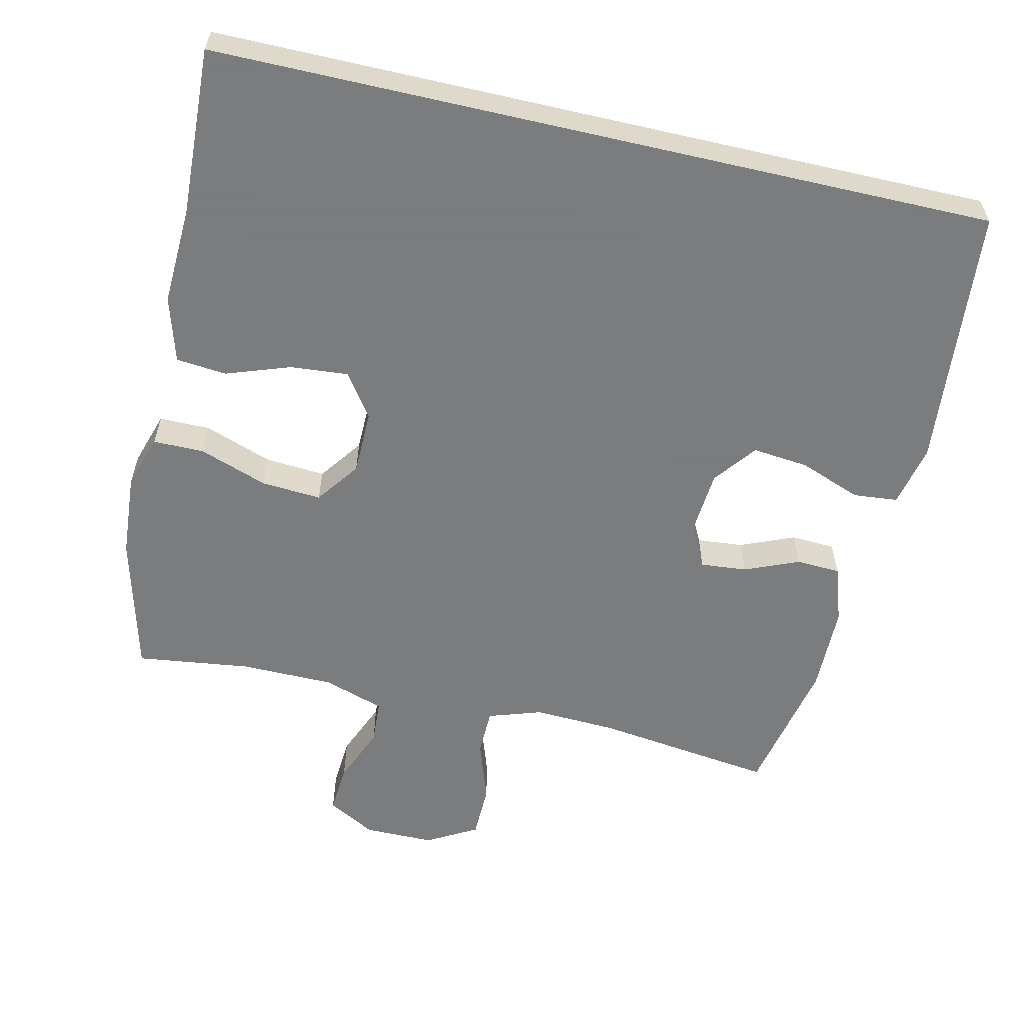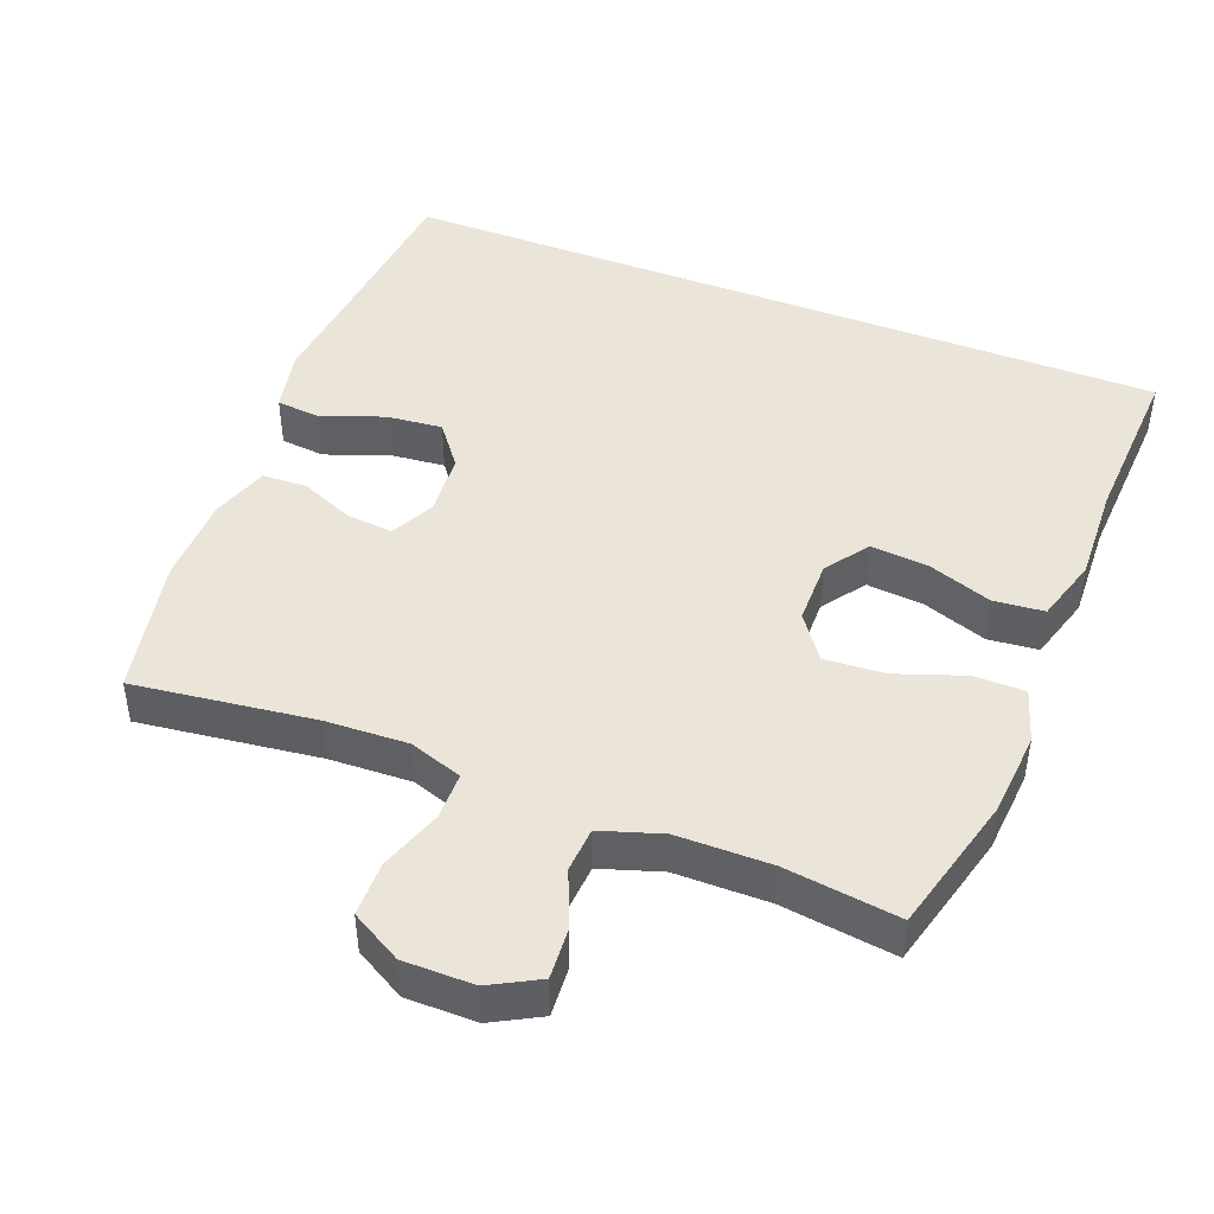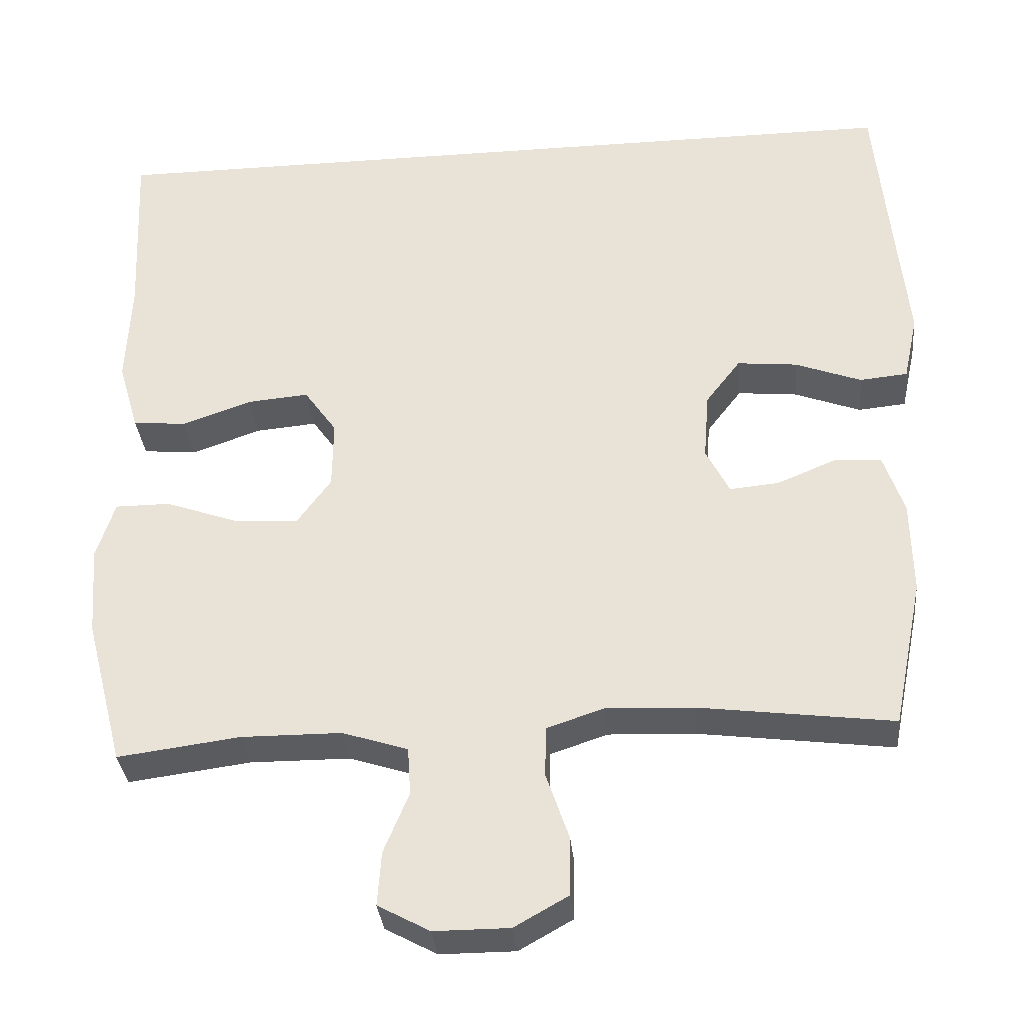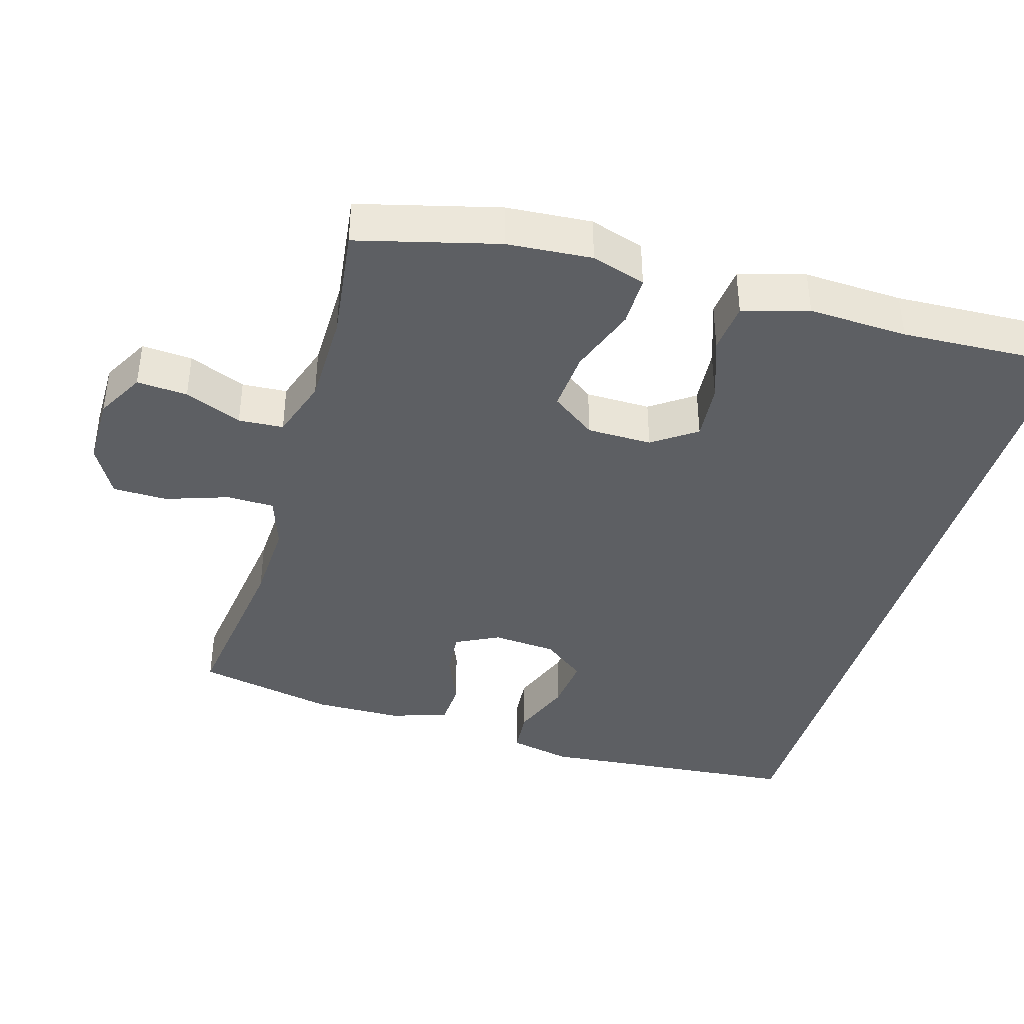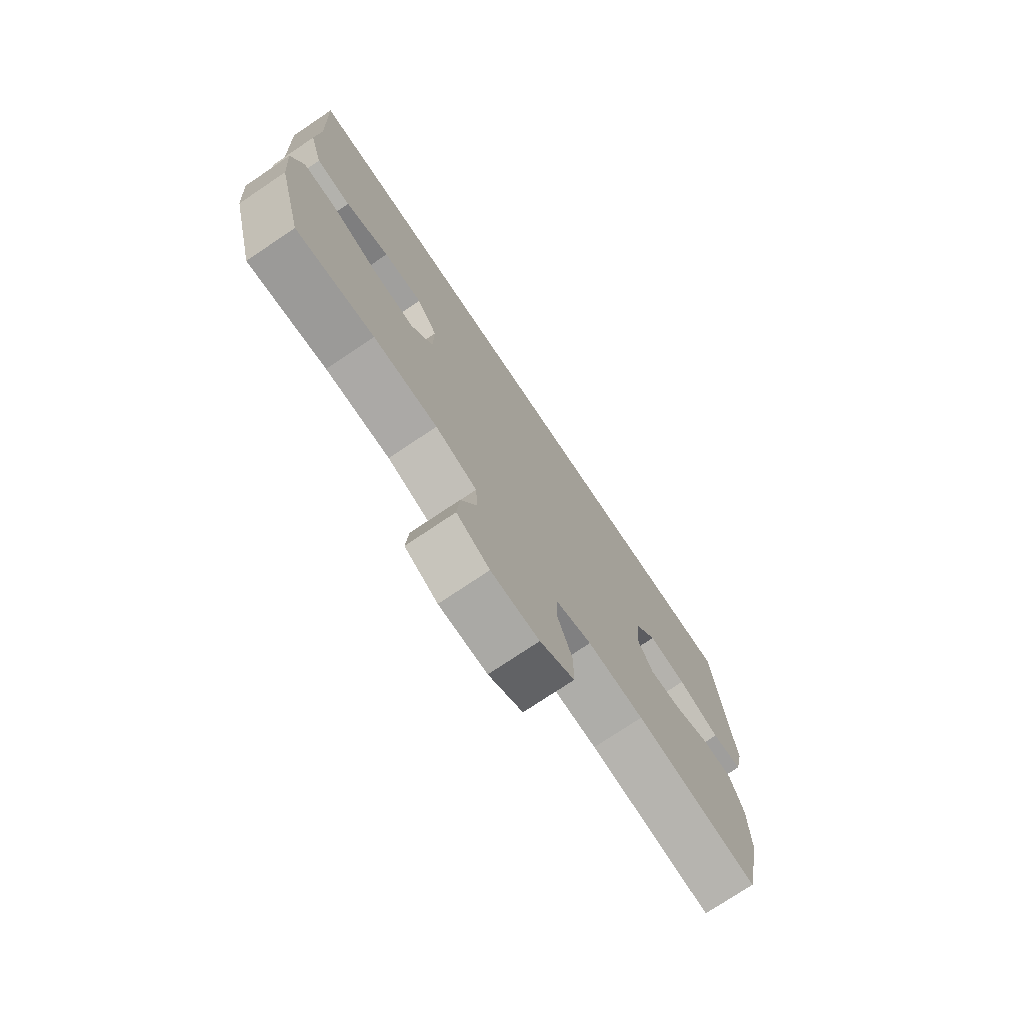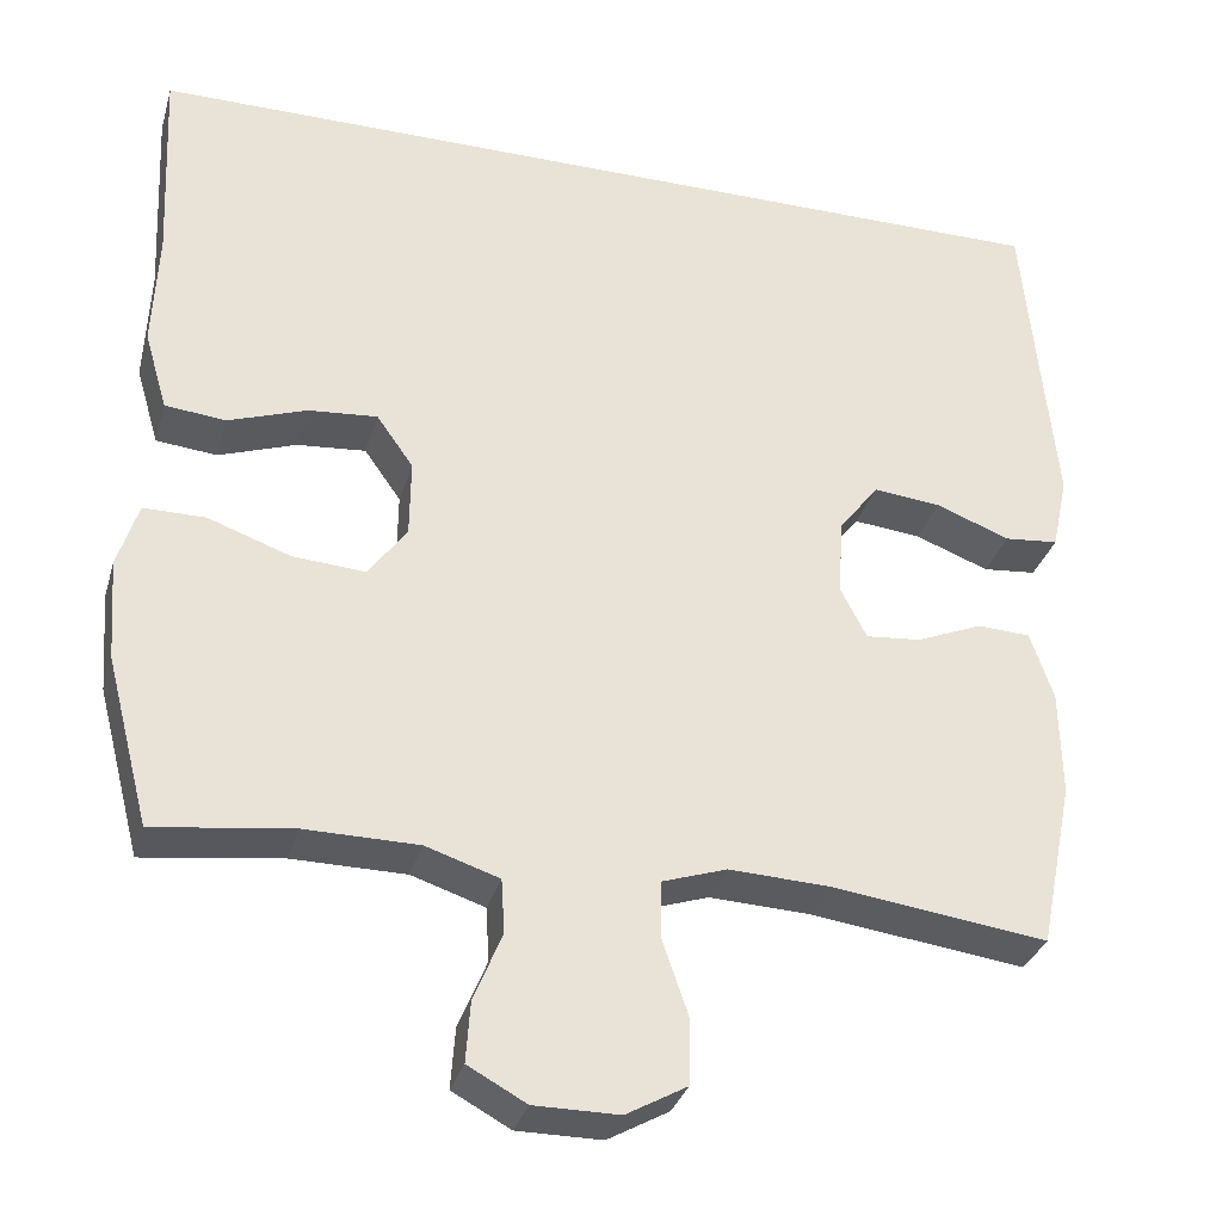
<metadata>
{"format":"obj","ext":"obj","renderer":"f3d","projection":"perspective","resolution":1024,"background":"white","views":[{"elev":-58.6,"azim":-13.0,"up":"+Y"},{"elev":45.3,"azim":-158.6,"up":"+Y"},{"elev":-33.8,"azim":5.5,"up":"+Z"},{"elev":-39.8,"azim":-106.4,"up":"+Y"},{"elev":-75.3,"azim":-56.1,"up":"+Z"},{"elev":-32.4,"azim":-15.5,"up":"+Z"}]}
</metadata>
<code>
v -0.5 0.07 -0.5
v -0.551 0.07 -0.304
v -0.56 0.07 -0.185
v -0.536 0.07 -0.109
v -0.464 0.07 -0.109
v -0.368 0.07 -0.143
v -0.283 0.07 -0.149
v -0.238 0.07 -0.087
v -0.237 0.07 0.004
v -0.28 0.07 0.065
v -0.361 0.07 0.058
v -0.452 0.07 0.026
v -0.523 0.07 0.033
v -0.55 0.07 0.125
v -0.544 0.07 0.264
v -0.555 0.07 0.5
v 0.542 0.07 0.5
v 0.564 0.07 0.263
v 0.577 0.07 0.129
v 0.558 0.07 0.041
v 0.495 0.07 0.035
v 0.408 0.07 0.068
v 0.329 0.07 0.076
v 0.283 0.07 0.016
v 0.276 0.07 -0.074
v 0.307 0.07 -0.135
v 0.372 0.07 -0.129
v 0.449 0.07 -0.097
v 0.511 0.07 -0.1
v 0.538 0.07 -0.18
v 0.54 0.07 -0.304
v 0.5 0.07 -0.5
v 0.246 0.07 -0.467
v 0.13 0.07 -0.462
v 0.055 0.07 -0.487
v 0.054 0.07 -0.554
v 0.084 0.07 -0.642
v 0.083 0.07 -0.719
v 0.012 0.07 -0.759
v -0.087 0.07 -0.759
v -0.155 0.07 -0.722
v -0.15 0.07 -0.651
v -0.117 0.07 -0.571
v -0.121 0.07 -0.508
v -0.207 0.07 -0.48
v -0.339 0.07 -0.479
v -0.5 0 -0.5
v -0.551 0 -0.304
v -0.56 0 -0.185
v -0.536 0 -0.109
v -0.464 0 -0.109
v -0.368 0 -0.143
v -0.283 0 -0.149
v -0.238 0 -0.087
v -0.237 0 0.004
v -0.28 0 0.065
v -0.361 0 0.058
v -0.452 0 0.026
v -0.523 0 0.033
v -0.55 0 0.125
v -0.544 0 0.264
v -0.555 0 0.5
v 0.542 0 0.5
v 0.564 0 0.263
v 0.577 0 0.129
v 0.558 0 0.041
v 0.495 0 0.035
v 0.408 0 0.068
v 0.329 0 0.076
v 0.283 0 0.016
v 0.276 0 -0.074
v 0.307 0 -0.135
v 0.372 0 -0.129
v 0.449 0 -0.097
v 0.511 0 -0.1
v 0.538 0 -0.18
v 0.54 0 -0.304
v 0.5 0 -0.5
v 0.246 0 -0.467
v 0.13 0 -0.462
v 0.055 0 -0.487
v 0.054 0 -0.554
v 0.084 0 -0.642
v 0.083 0 -0.719
v 0.012 0 -0.759
v -0.087 0 -0.759
v -0.155 0 -0.722
v -0.15 0 -0.651
v -0.117 0 -0.571
v -0.121 0 -0.508
v -0.207 0 -0.48
v -0.339 0 -0.479
f 40 41 42 43
f 40 43 44
f 39 40 44
f 36 37 38 39
f 35 36 39 44
f 34 35 44 45
f 30 31 32 33
f 30 33 34
f 27 28 29 30
f 26 27 30 34
f 25 26 34 45
f 19 20 21 22
f 18 19 22 23
f 15 16 17 18
f 15 18 23
f 14 15 23 24
f 11 12 13 14
f 10 11 14
f 3 4 5 6
f 3 6 7
f 46 1 2 3
f 46 3 7
f 45 46 7 8
f 25 45 8 9
f 24 25 9 10
f 10 14 24
f 89 88 87 86
f 90 89 86
f 90 86 85
f 85 84 83 82
f 90 85 82 81
f 91 90 81 80
f 79 78 77 76
f 80 79 76
f 76 75 74 73
f 80 76 73 72
f 91 80 72 71
f 68 67 66 65
f 69 68 65 64
f 64 63 62 61
f 69 64 61
f 70 69 61 60
f 60 59 58 57
f 60 57 56
f 52 51 50 49
f 53 52 49
f 49 48 47 92
f 53 49 92
f 54 53 92 91
f 55 54 91 71
f 56 55 71 70
f 70 60 56
f 1 47 48 2
f 2 48 49 3
f 3 49 50 4
f 4 50 51 5
f 5 51 52 6
f 6 52 53 7
f 7 53 54 8
f 8 54 55 9
f 9 55 56 10
f 10 56 57 11
f 11 57 58 12
f 12 58 59 13
f 13 59 60 14
f 14 60 61 15
f 15 61 62 16
f 16 62 63 17
f 17 63 64 18
f 18 64 65 19
f 19 65 66 20
f 20 66 67 21
f 21 67 68 22
f 22 68 69 23
f 23 69 70 24
f 24 70 71 25
f 25 71 72 26
f 26 72 73 27
f 27 73 74 28
f 28 74 75 29
f 29 75 76 30
f 30 76 77 31
f 31 77 78 32
f 32 78 79 33
f 33 79 80 34
f 34 80 81 35
f 35 81 82 36
f 36 82 83 37
f 37 83 84 38
f 38 84 85 39
f 39 85 86 40
f 40 86 87 41
f 41 87 88 42
f 42 88 89 43
f 43 89 90 44
f 44 90 91 45
f 45 91 92 46
f 46 92 47 1

</code>
